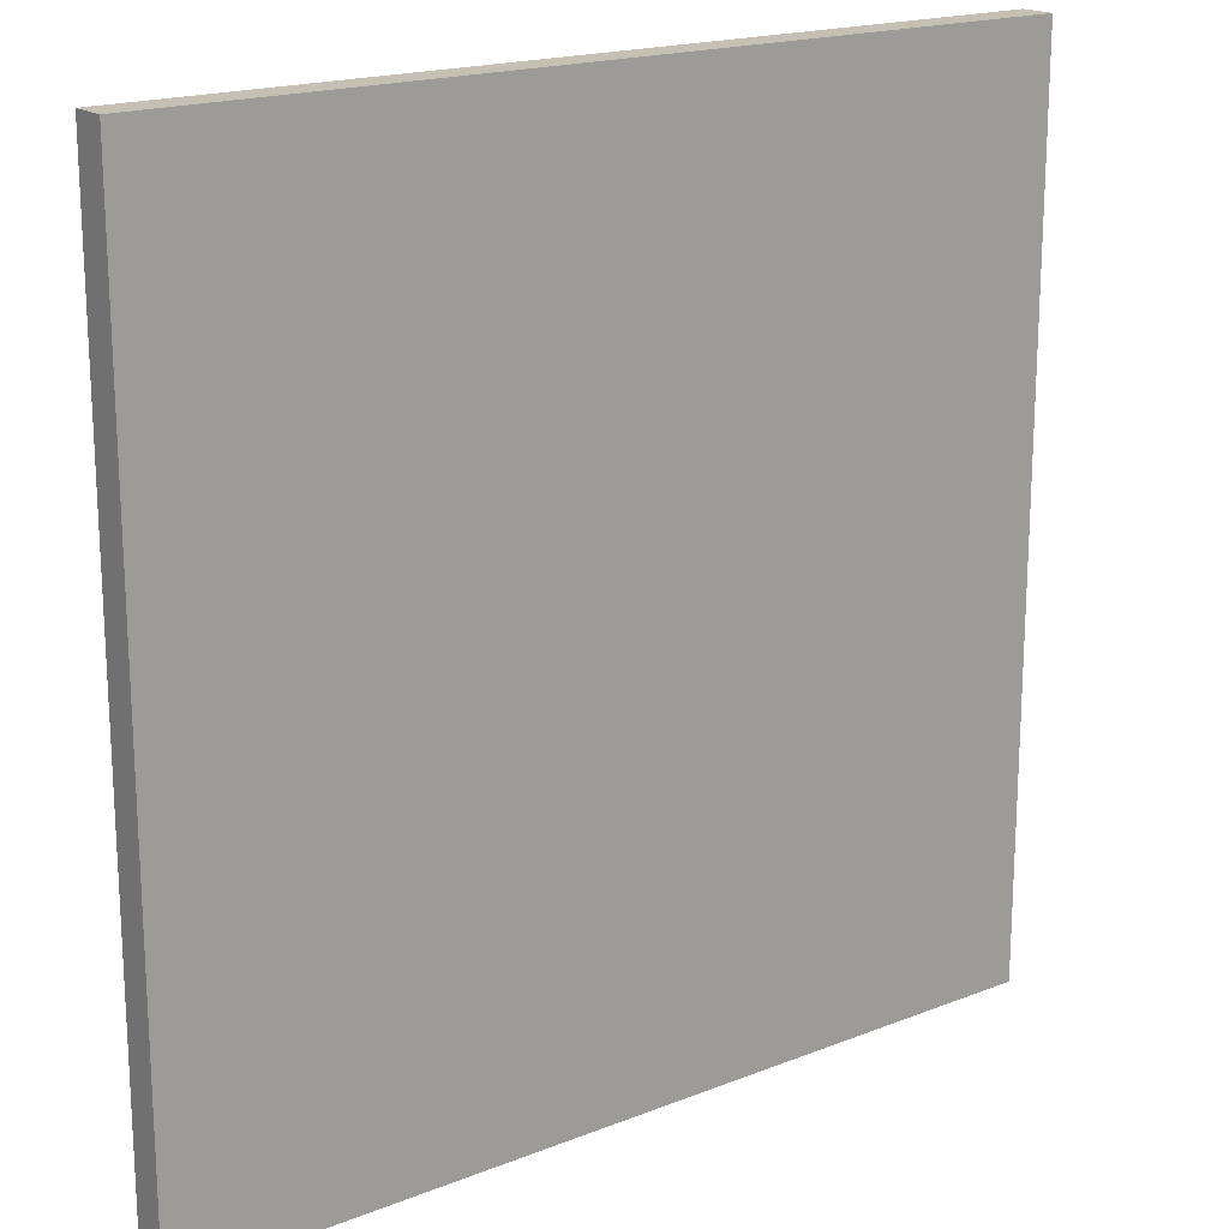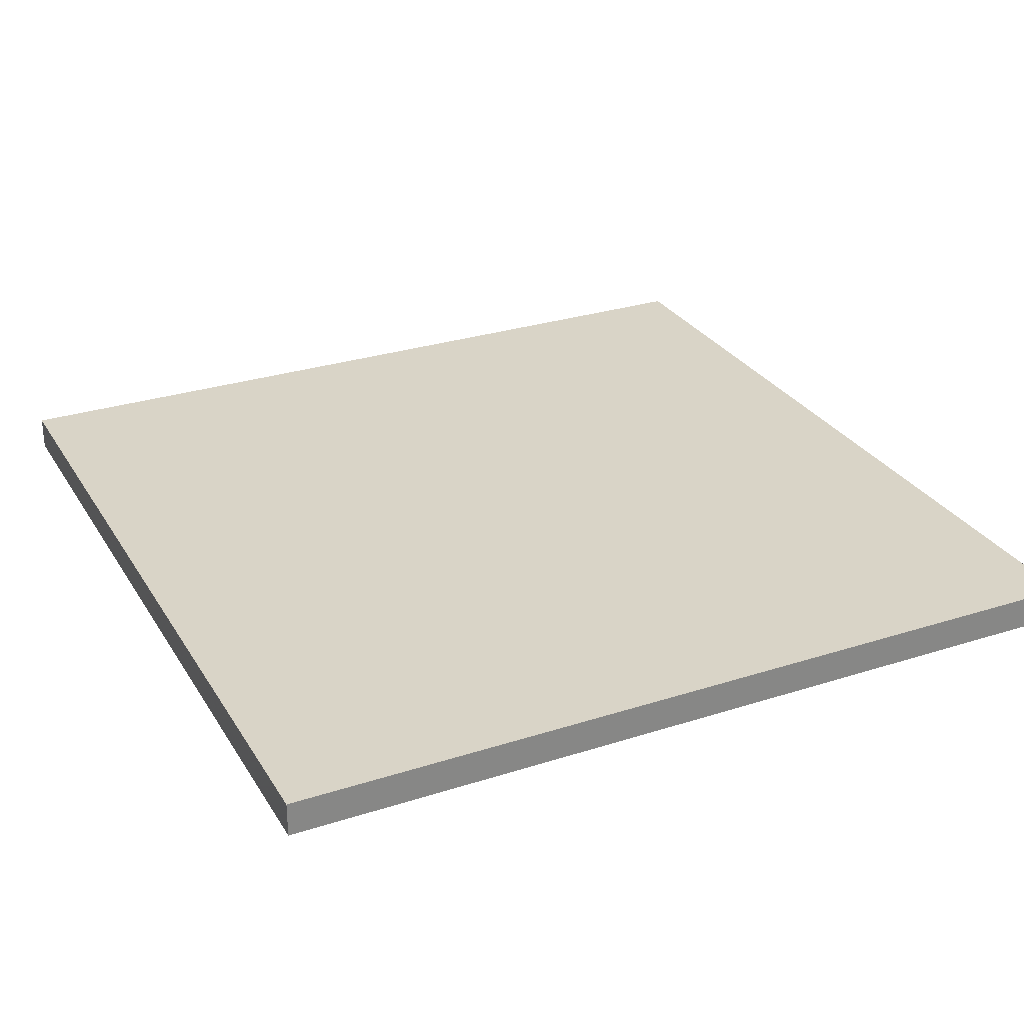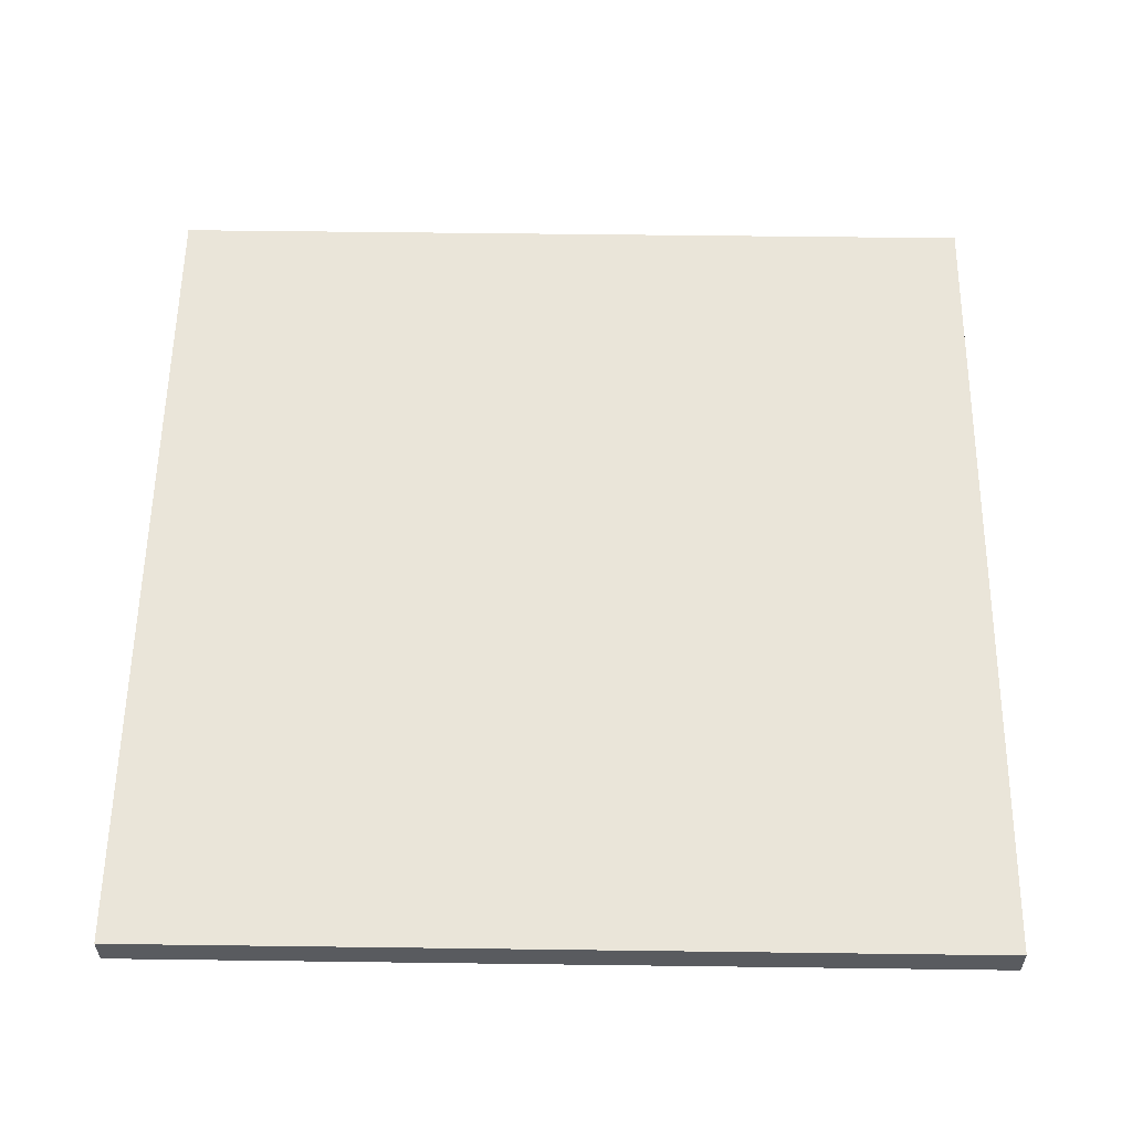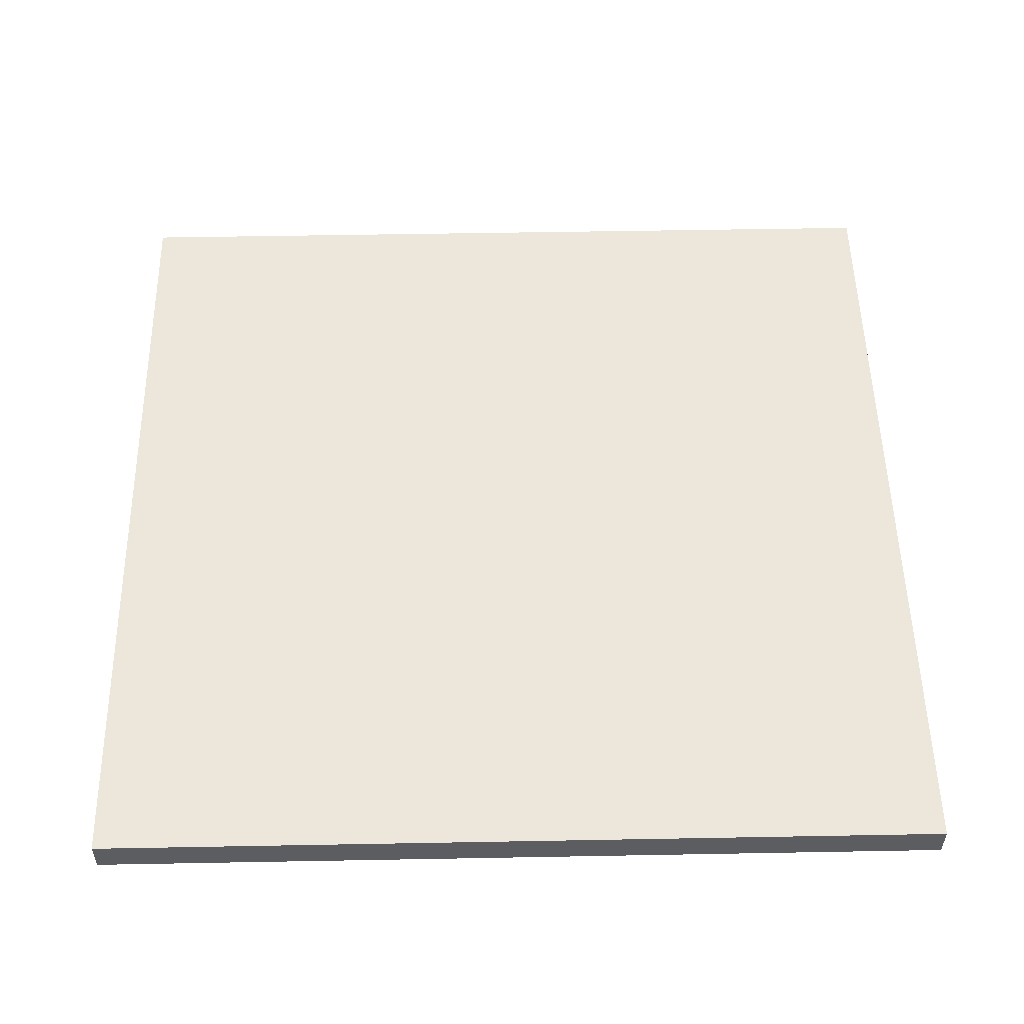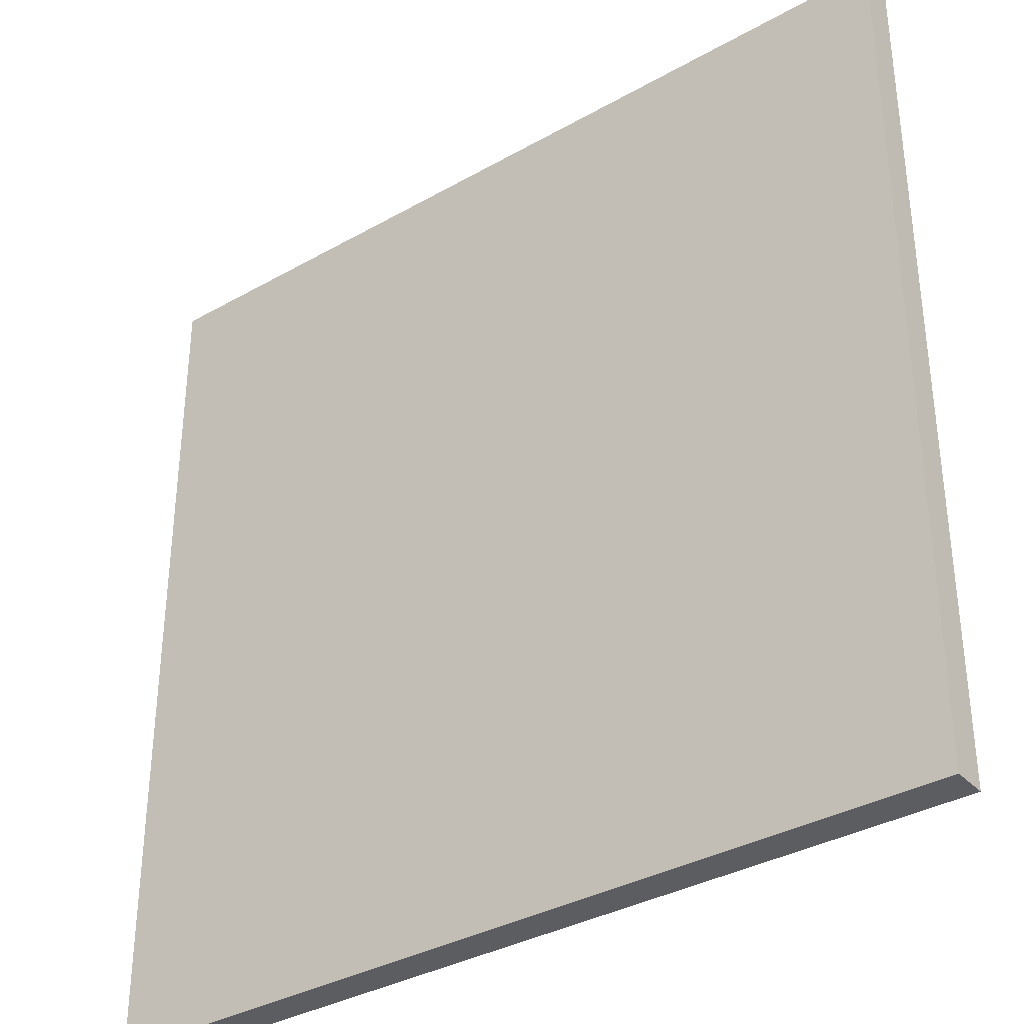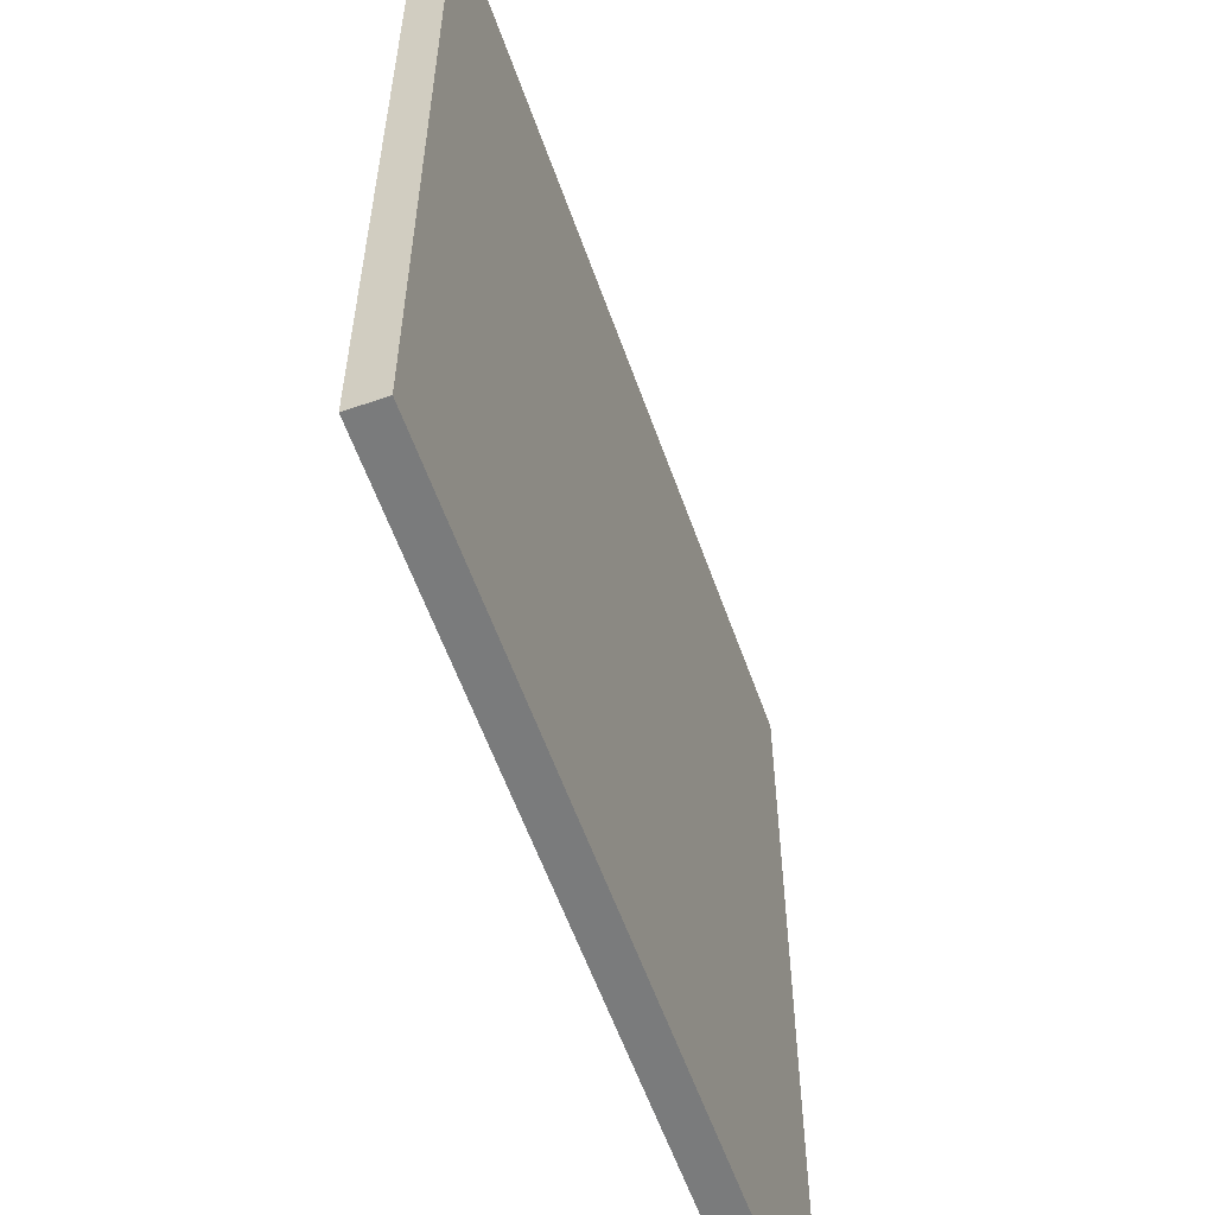
<metadata>
{"format":"obj","ext":"obj","renderer":"f3d","projection":"perspective","resolution":1024,"background":"white","views":[{"elev":18.4,"azim":-37.2,"up":"+Y"},{"elev":28.7,"azim":-115.7,"up":"+Z"},{"elev":57.8,"azim":0.8,"up":"+Z"},{"elev":52.6,"azim":178.9,"up":"+Z"},{"elev":-35.0,"azim":-142.9,"up":"+Y"},{"elev":-58.4,"azim":-70.6,"up":"+Y"}]}
</metadata>
<code>
o 8969
v 2206 1867 7.2
v 2206 1867 7.2
v 2205 1867 7.2
v 2206 1867 7.208
v 2206 1867 7.208
v 2206 1867 7.208
v 2206 1867 7.2
v 2205 1867 7.2
v 2205 1867 7.2
v 2205 1867 7.208
v 2205 1867 7.2
v 2206 1867 7.208
v 2205 1867 7.208
v 2206 1867 7.208
v 2205 1867 7.208
v 2205 1867 7.208
v 2206 1867 7.2
v 2206 1867 7.208
v 2205 1867 7.2
v 2205 1867 7.208
v 2205 1867 7.208
v 2206 1867 7.2
v 2206 1867 7.208
v 2205 1867 7.208
v 2205 1867 7.2
v 2205 1867 7.2
v 2205 1867 7.208
v 2205 1867 7.2
v 2206 1867 7.2
f 1 2 3
f 1 4 5
f 6 2 7
f 8 9 7
f 10 7 11
f 12 13 14
f 14 15 16
f 17 15 18
f 19 20 21
f 22 23 20
f 24 25 26
f 27 28 29

</code>
